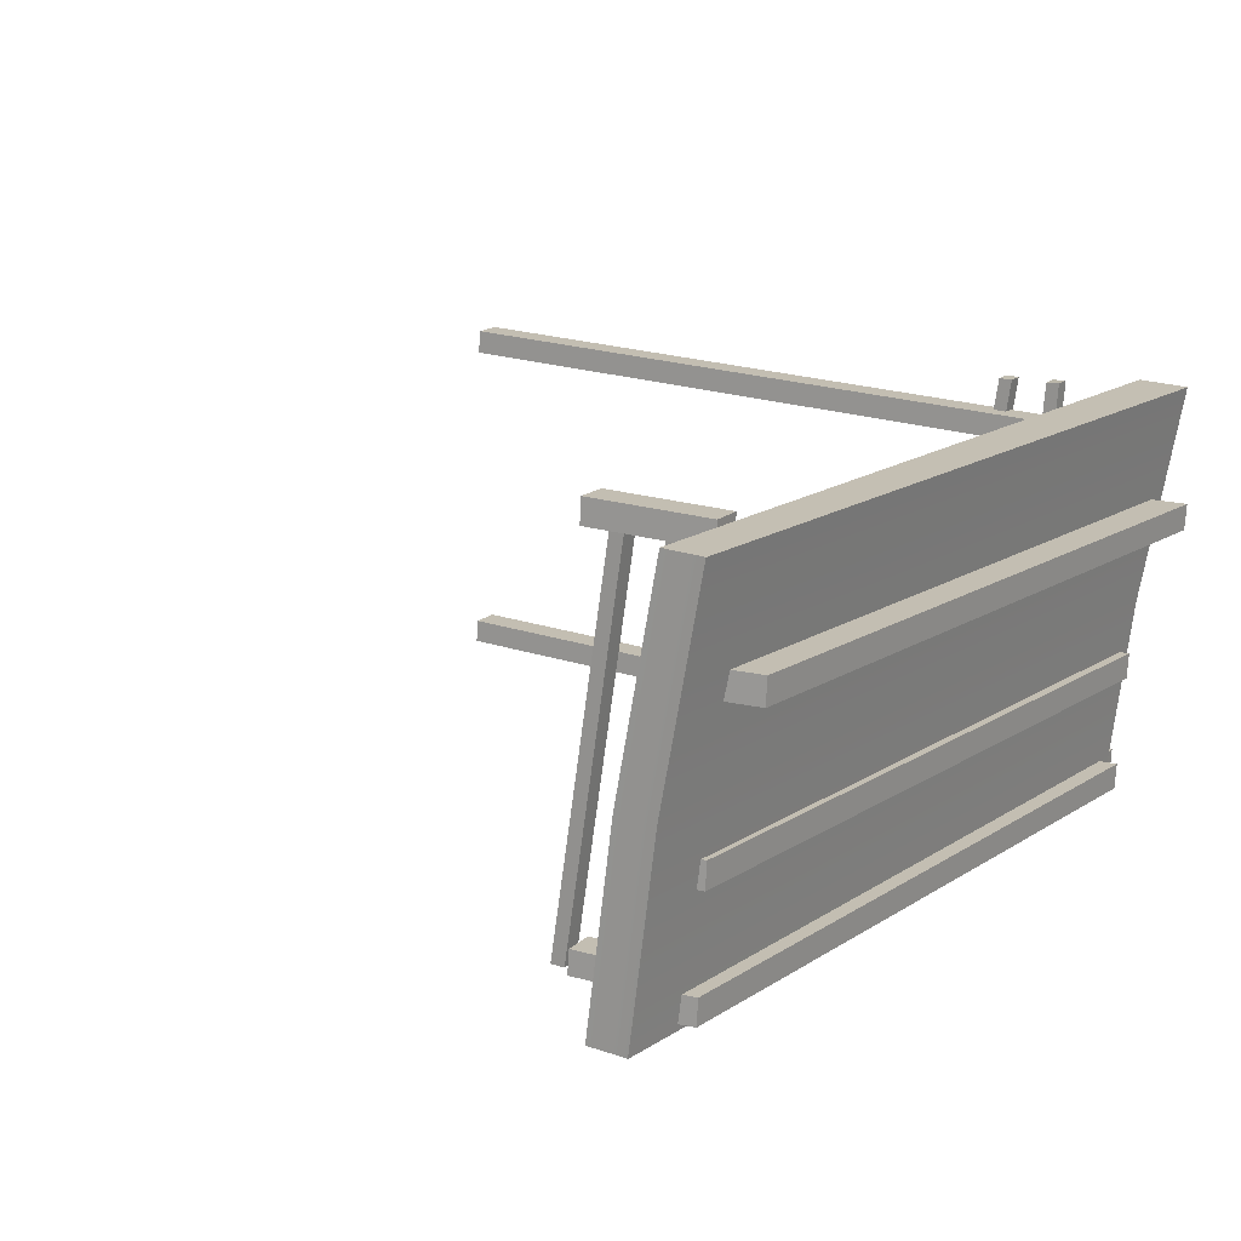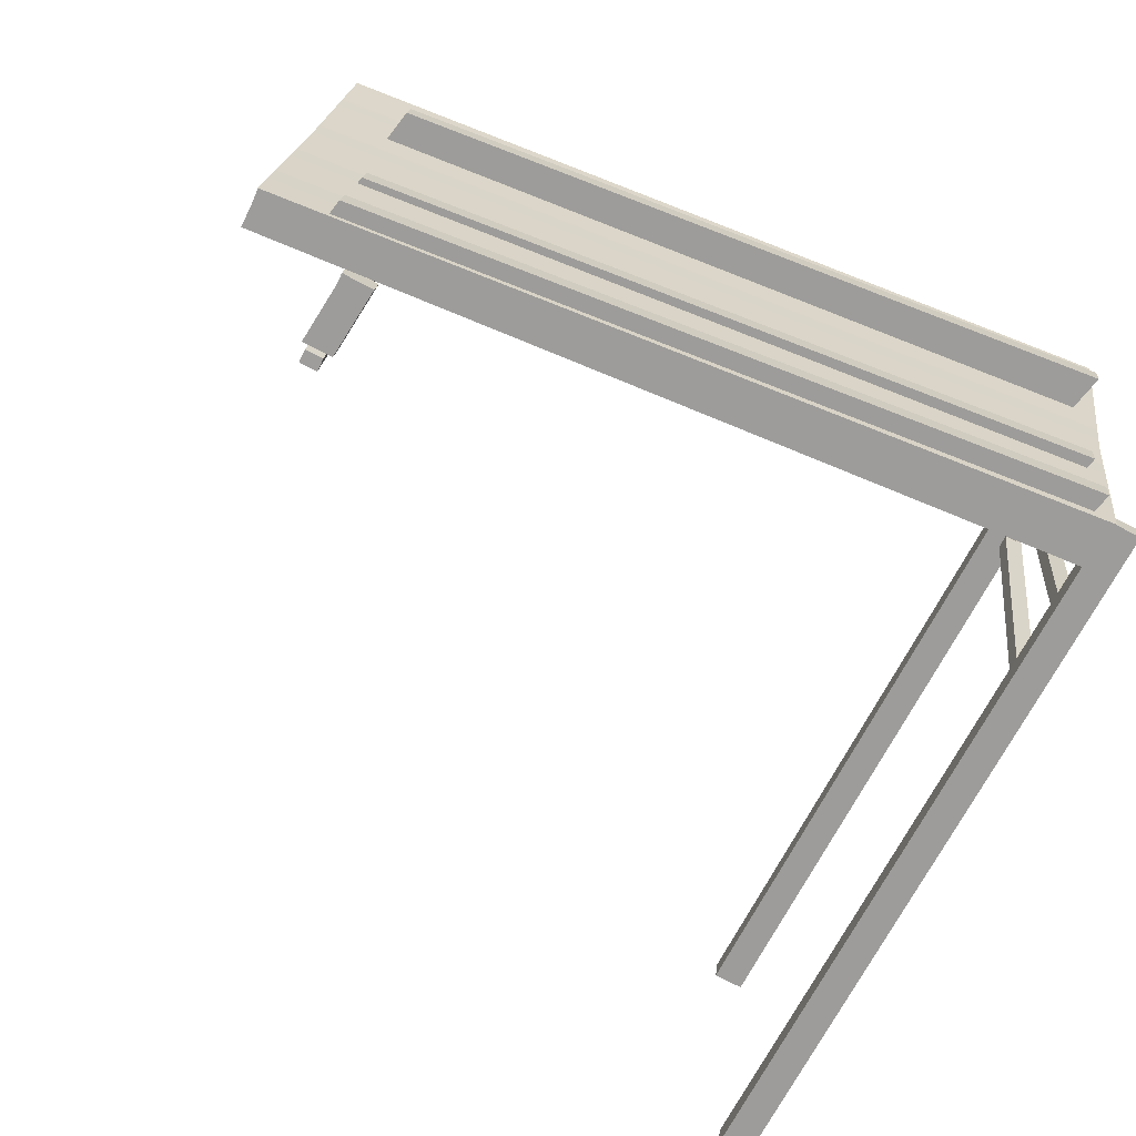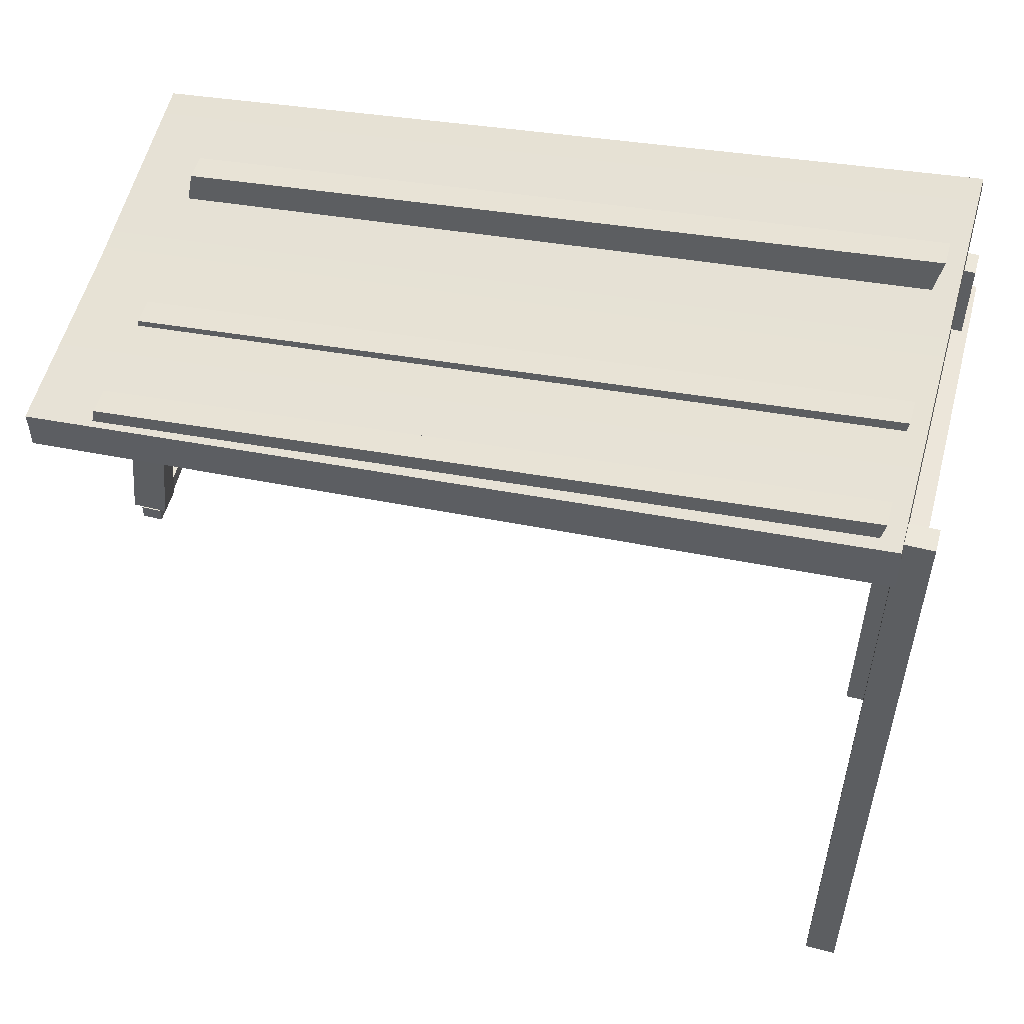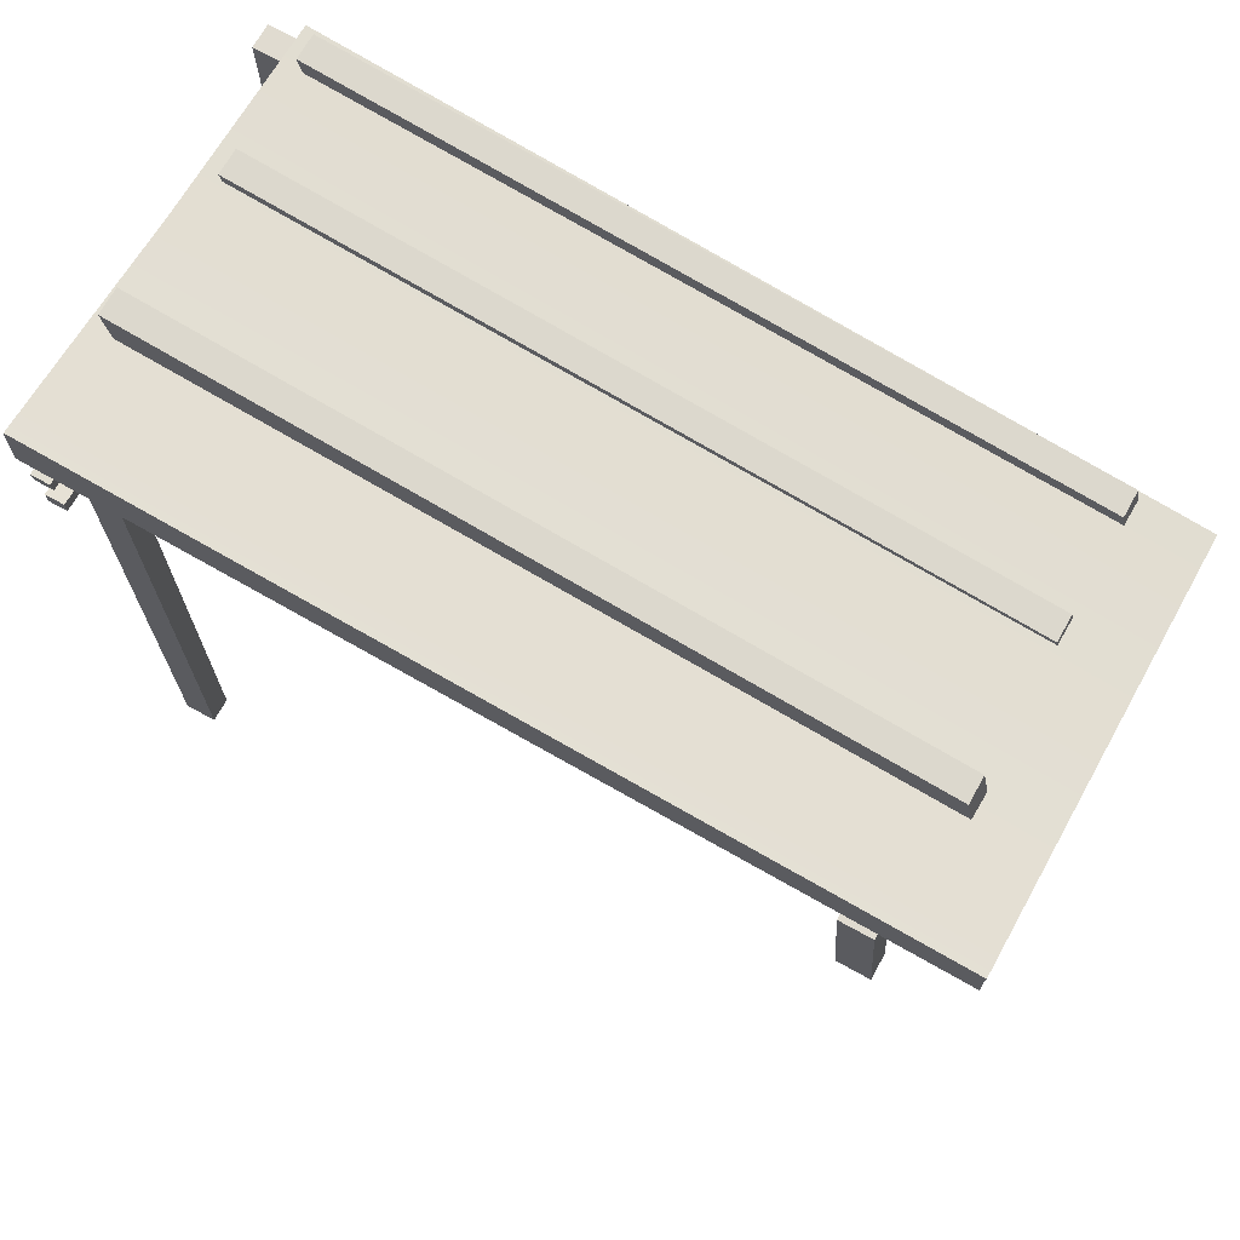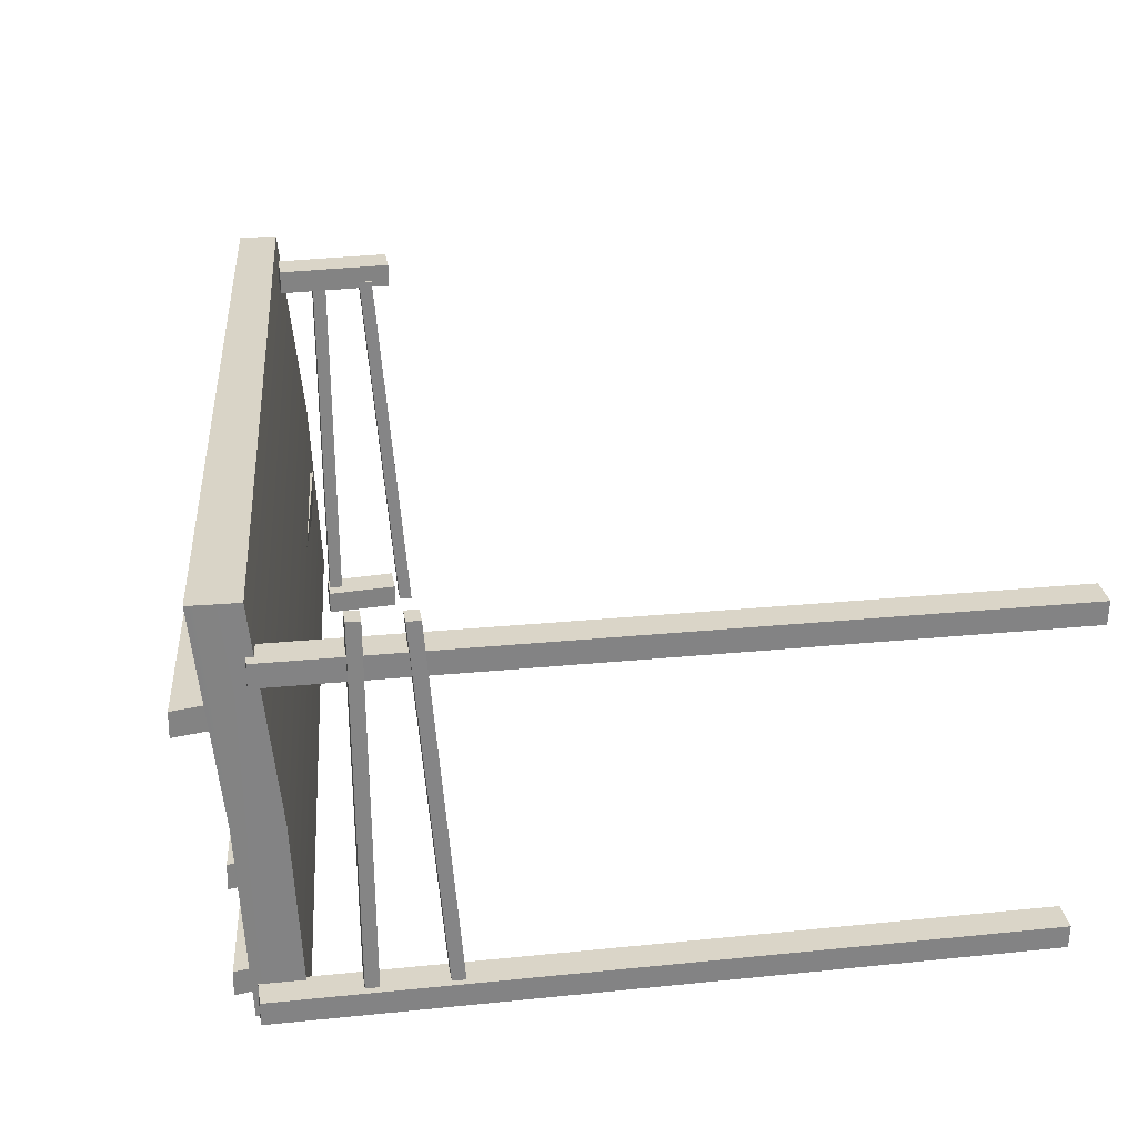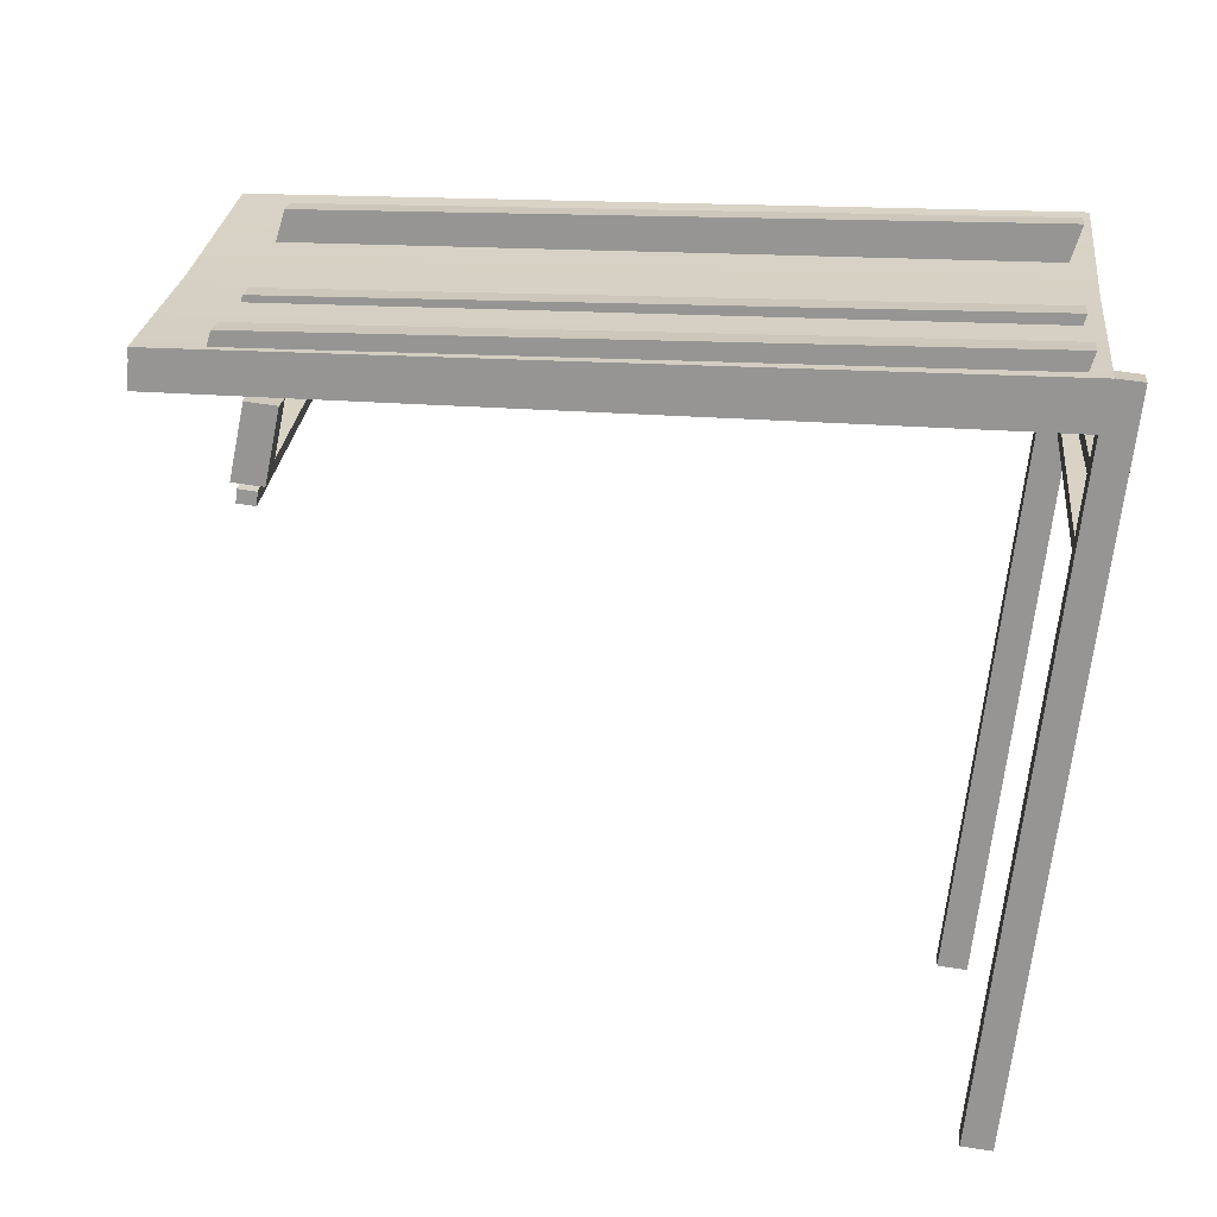
<metadata>
{"format":"obj","ext":"obj","renderer":"f3d","projection":"perspective","resolution":1024,"background":"white","views":[{"elev":22.3,"azim":120.1,"up":"+Z"},{"elev":-68.3,"azim":153.6,"up":"+Z"},{"elev":52.6,"azim":-170.6,"up":"+Y"},{"elev":70.0,"azim":23.0,"up":"+Y"},{"elev":23.1,"azim":-99.5,"up":"+Z"},{"elev":-67.8,"azim":174.0,"up":"+Z"}]}
</metadata>
<code>
o Cube.032
v 8.478 11.95 9.687
v 8.508 11.65 9.689
v 8.468 11.95 9.783
v 8.498 11.65 9.785
v 8.353 11.95 9.674
v 8.383 11.65 9.676
v 8.343 11.95 9.77
v 8.373 11.65 9.772
v 8.879 12.04 9.704
v 8.706 12.21 11.36
v 5.59 12.39 9.335
v 5.412 12.55 11.04
v 8.879 11.94 9.704
v 8.706 12.1 11.36
v 5.59 12.24 9.335
v 5.412 12.41 11.04
v 8.883 12.09 9.705
v 8.71 12.25 11.36
v 5.594 12.44 9.336
v 5.415 12.6 11.04
v 8.375 12.11 11.24
v 8.405 11.64 11.25
v 8.365 12.11 11.34
v 8.395 11.64 11.34
v 8.249 12.11 11.23
v 8.279 11.64 11.23
v 8.239 12.11 11.33
v 8.269 11.64 11.33
v 5.527 12.41 10.75
v 5.558 9.414 10.74
v 5.517 12.41 10.84
v 5.548 9.414 10.84
v 5.401 12.41 10.73
v 5.432 9.414 10.73
v 5.391 12.41 10.83
v 5.422 9.414 10.82
v 5.601 12.43 9.387
v 5.632 9.418 9.383
v 5.591 12.43 9.483
v 5.622 9.418 9.479
v 5.475 12.43 9.374
v 5.506 9.418 9.37
v 5.465 12.43 9.47
v 5.496 9.418 9.466
v 8.602 12.18 9.701
v 8.642 11.99 9.704
v 5.655 12.51 9.393
v 5.695 12.32 9.397
v 8.592 12.18 9.805
v 8.631 11.99 9.809
v 5.644 12.51 9.498
v 5.684 12.32 9.501
v 8.554 12.18 10.17
v 8.593 11.99 10.17
v 5.606 12.51 9.861
v 5.646 12.31 9.865
v 8.543 12.18 10.27
v 8.582 11.99 10.28
v 5.596 12.51 9.966
v 5.635 12.31 9.969
v 8.486 12.35 10.81
v 8.526 12.15 10.81
v 5.539 12.68 10.5
v 5.579 12.48 10.51
v 8.475 12.35 10.92
v 8.515 12.15 10.92
v 5.528 12.68 10.61
v 5.568 12.48 10.61
v 8.796 12.1 10.5
v 5.505 12.45 10.15
v 8.796 11.99 10.5
v 5.505 12.3 10.15
v 8.8 12.15 10.5
v 5.508 12.49 10.15
v 5.578 12 9.414
v 5.433 12.03 10.98
v 5.578 12.05 9.419
v 5.433 12.08 10.98
v 5.504 12 9.406
v 5.359 12.03 10.97
v 5.503 12.05 9.412
v 5.358 12.08 10.97
v 5.58 11.68 9.396
v 5.434 11.83 10.96
v 5.58 11.73 9.397
v 5.434 11.88 10.96
v 5.506 11.68 9.389
v 5.36 11.83 10.96
v 5.506 11.73 9.389
v 5.36 11.88 10.96
v 8.483 11.88 9.718
v 8.338 11.92 11.28
v 8.483 11.94 9.723
v 8.337 11.97 11.28
v 8.409 11.88 9.71
v 8.263 11.92 11.27
v 8.408 11.94 9.715
v 8.263 11.97 11.28
v 8.485 11.57 9.7
v 8.339 11.72 11.27
v 8.485 11.62 9.7
v 8.339 11.77 11.27
v 8.41 11.57 9.692
v 8.264 11.72 11.26
v 8.41 11.62 9.693
v 8.264 11.77 11.26
f 1 2 4 3
f 3 4 8 7
f 7 8 6 5
f 5 6 2 1
f 3 7 5 1
f 8 4 2 6
f 70 12 20 74
f 71 72 15 13
f 70 11 15 72
f 69 10 14 71
f 11 9 13 15
f 10 12 16 14
f 73 17 19 74
f 69 9 17 73
f 9 11 19 17
f 12 10 18 20
f 21 22 24 23
f 23 24 28 27
f 27 28 26 25
f 25 26 22 21
f 23 27 25 21
f 28 24 22 26
f 29 30 32 31
f 31 32 36 35
f 35 36 34 33
f 33 34 30 29
f 31 35 33 29
f 36 32 30 34
f 37 38 40 39
f 39 40 44 43
f 43 44 42 41
f 41 42 38 37
f 39 43 41 37
f 44 40 38 42
f 47 45 46 48
f 51 52 50 49
f 47 48 52 51
f 45 47 51 49
f 46 45 49 50
f 48 46 50 52
f 55 53 54 56
f 59 60 58 57
f 55 56 60 59
f 53 55 59 57
f 54 53 57 58
f 56 54 58 60
f 63 61 62 64
f 67 68 66 65
f 63 64 68 67
f 61 63 67 65
f 62 61 65 66
f 64 62 66 68
f 10 69 73 18
f 18 73 74 20
f 9 69 71 13
f 12 70 72 16
f 14 16 72 71
f 11 70 74 19
f 75 76 78 77
f 77 78 82 81
f 81 82 80 79
f 79 80 76 75
f 77 81 79 75
f 82 78 76 80
f 83 84 86 85
f 85 86 90 89
f 89 90 88 87
f 87 88 84 83
f 85 89 87 83
f 90 86 84 88
f 91 92 94 93
f 93 94 98 97
f 97 98 96 95
f 95 96 92 91
f 93 97 95 91
f 98 94 92 96
f 99 100 102 101
f 101 102 106 105
f 105 106 104 103
f 103 104 100 99
f 101 105 103 99
f 106 102 100 104

</code>
